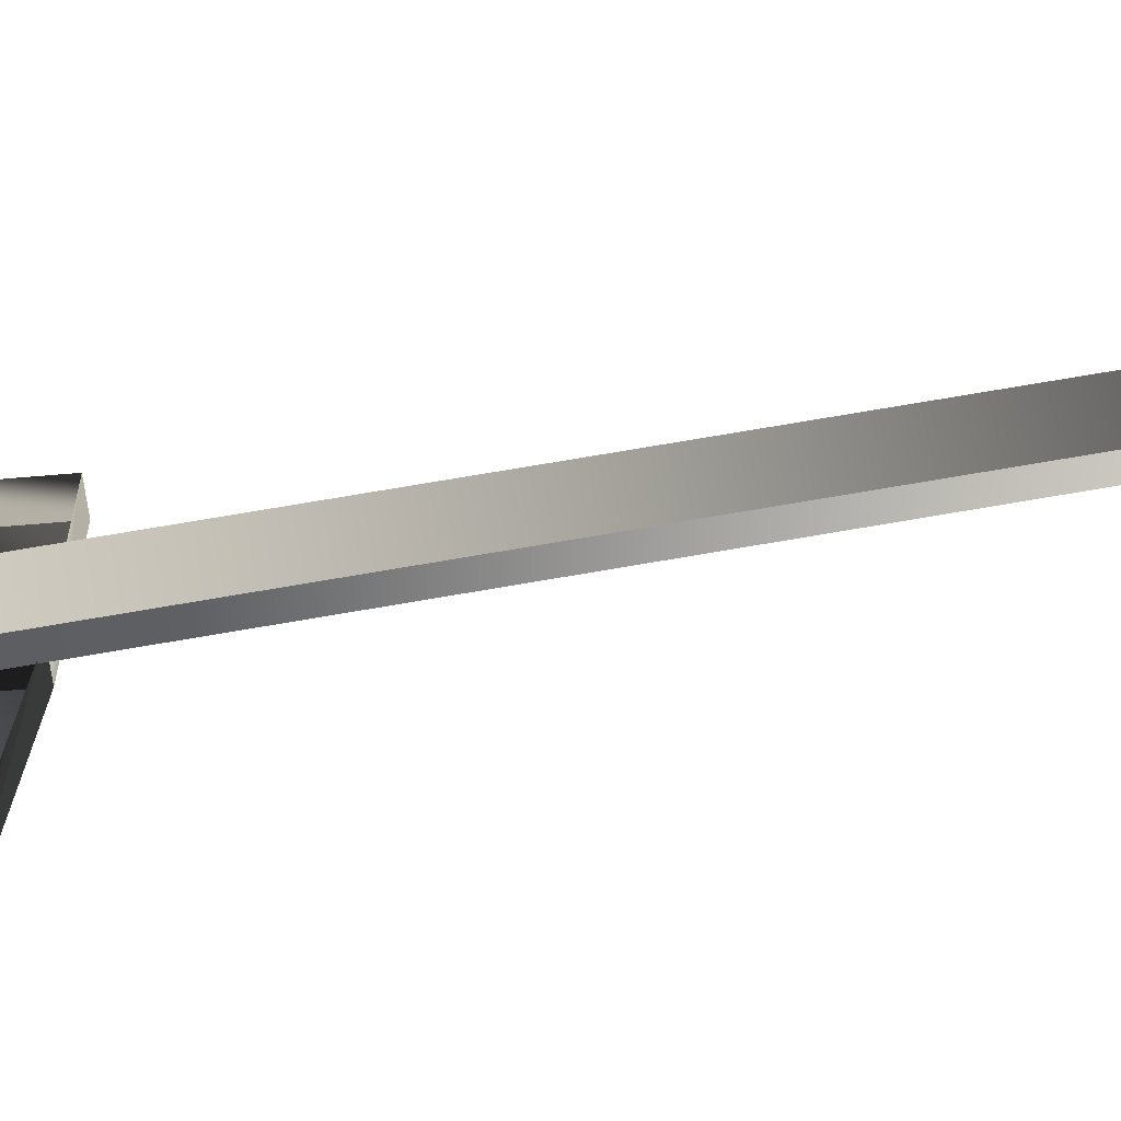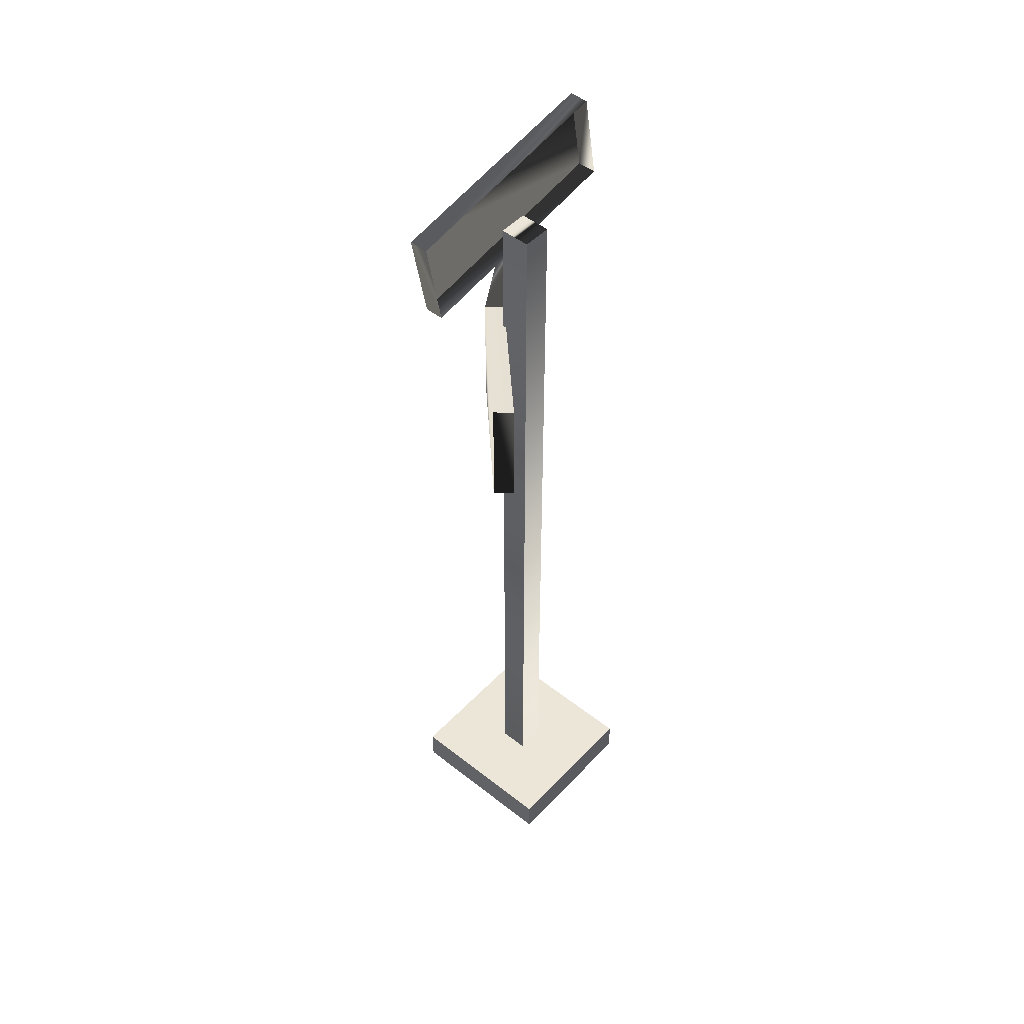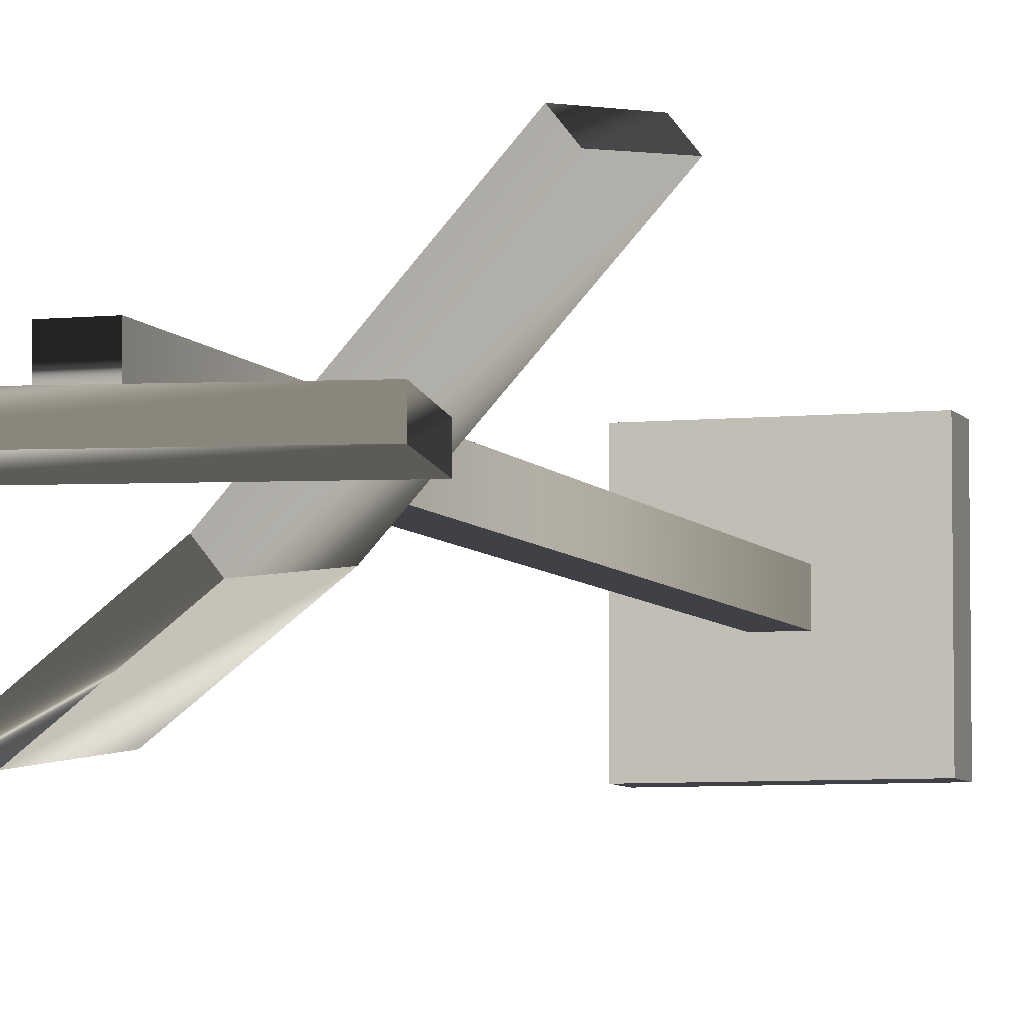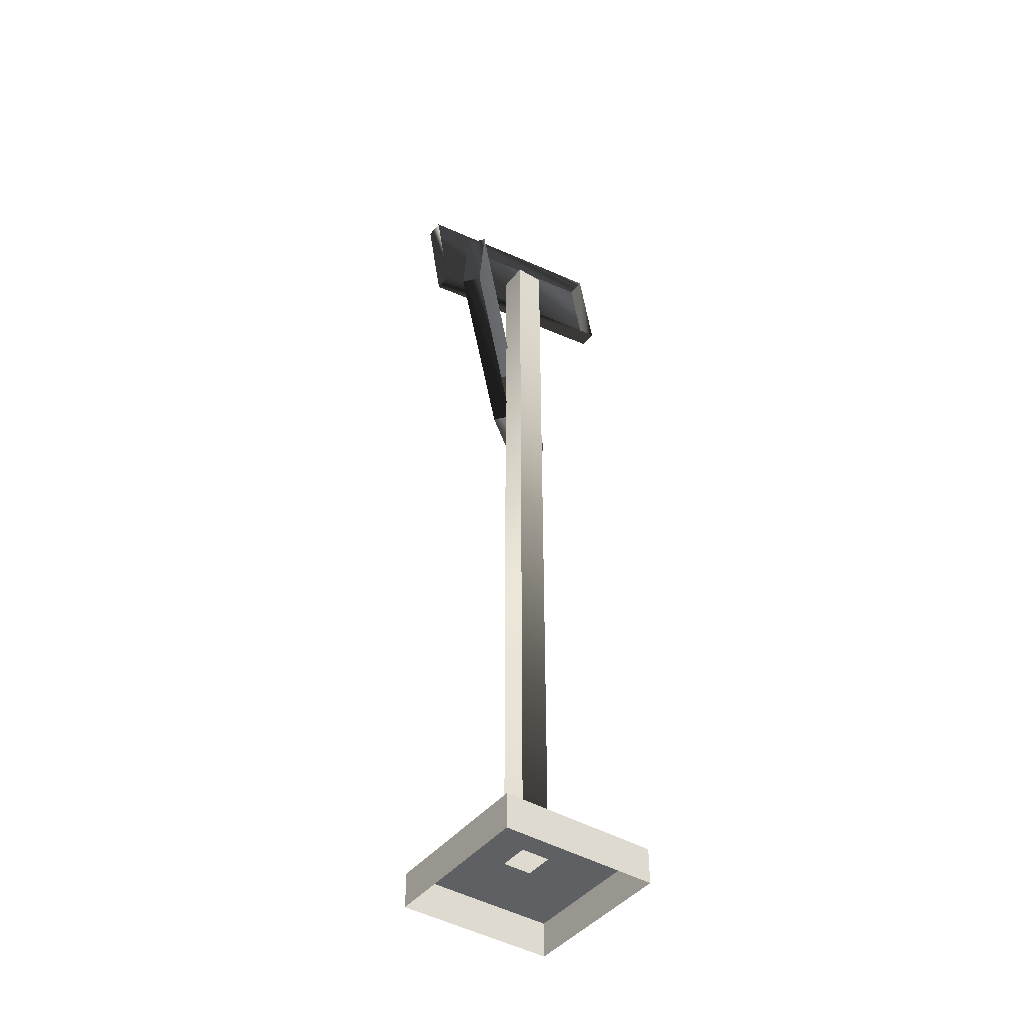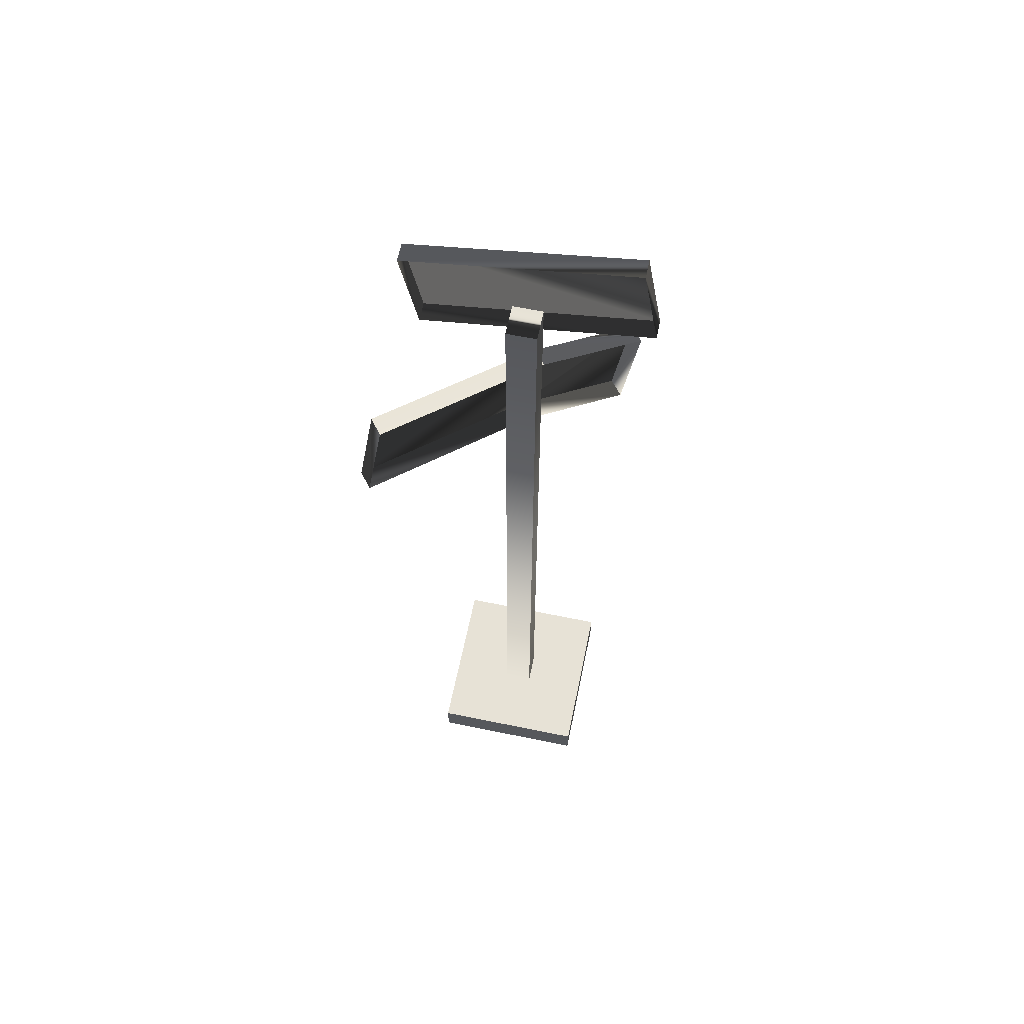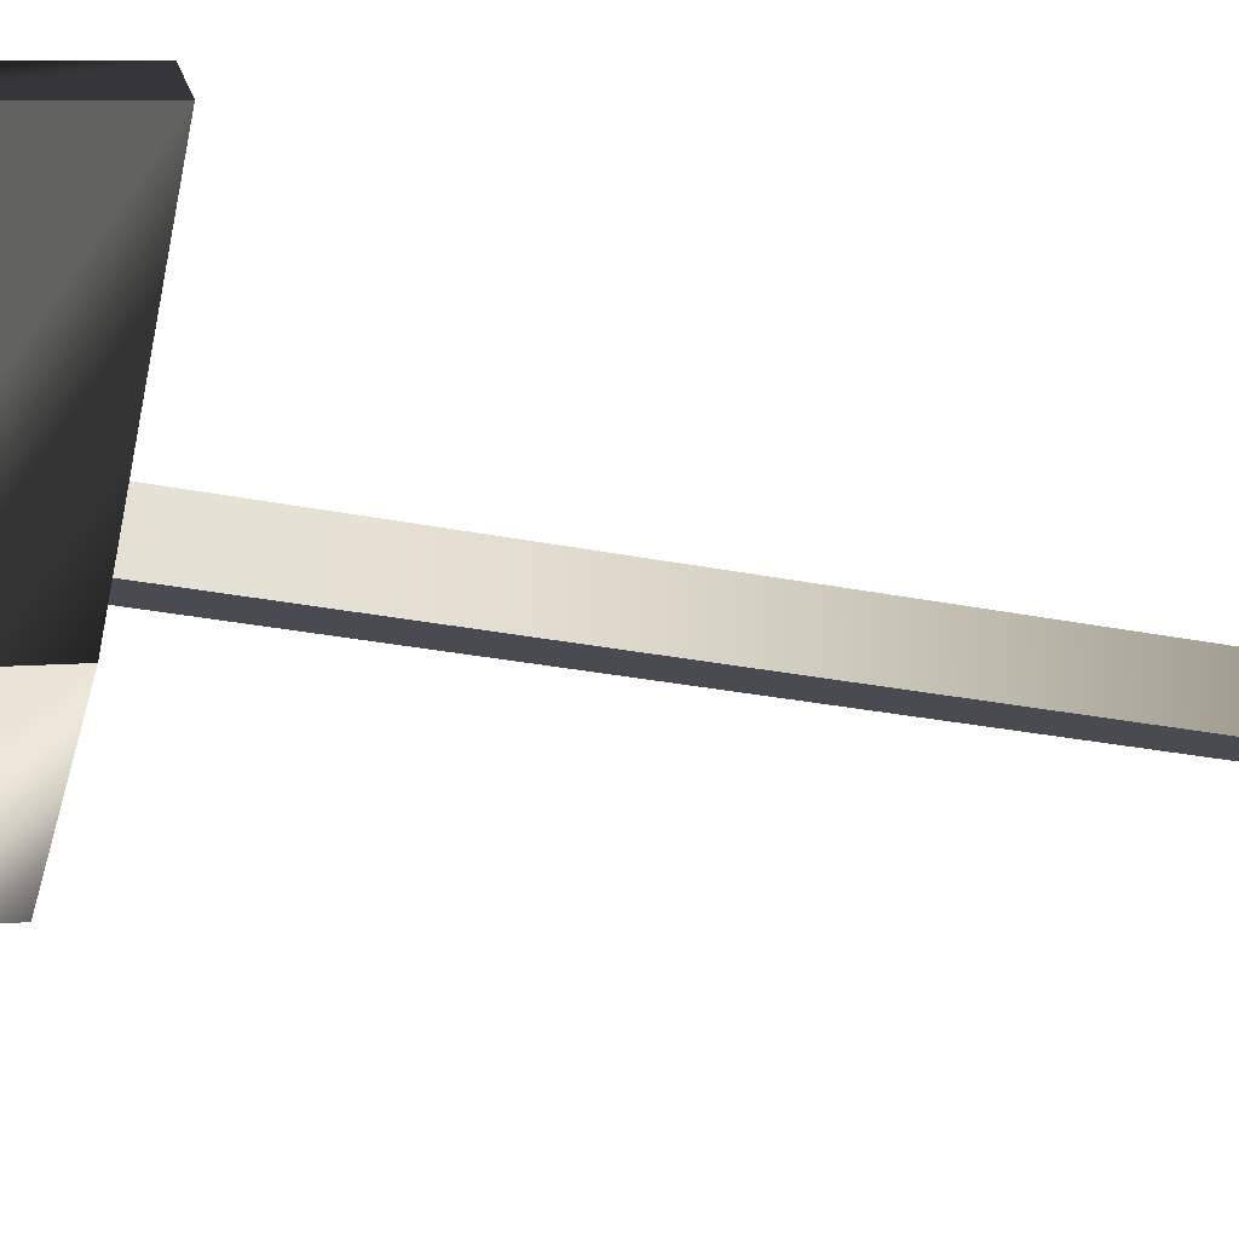
<metadata>
{"format":"obj","ext":"obj","renderer":"f3d","projection":"perspective","resolution":1024,"background":"white","views":[{"elev":66.2,"azim":-100.2,"up":"+Z"},{"elev":49.1,"azim":-48.9,"up":"+Y"},{"elev":-5.9,"azim":-162.6,"up":"+Z"},{"elev":-42.9,"azim":-35.2,"up":"+Y"},{"elev":63.4,"azim":11.7,"up":"+Y"},{"elev":-14.3,"azim":-120.2,"up":"+Z"}]}
</metadata>
<code>
g fcbg_desert_004_sign_03
v 0.4972 -2.623e-06 -0.5123
v 0.4972 0.2224 -0.5123
v -0.4972 0.2224 -0.5123
v -0.4972 -2.623e-06 -0.5123
v -0.4972 -2.623e-06 -0.5123
v -0.4972 0.2224 -0.5123
v -0.4972 0.2224 0.5123
v -0.4972 -2.623e-06 0.5123
v -0.4972 -2.623e-06 0.5123
v -0.4972 0.2224 0.5123
v 0.4972 0.2224 0.5123
v 0.4972 -2.623e-06 0.5123
v 0.4972 -2.623e-06 0.5123
v 0.4972 0.2224 0.5123
v 0.4972 0.2224 -0.5123
v 0.4972 -2.623e-06 -0.5123
v -0.09074 0.2224 -0.09351
v 0.09074 0.2224 -0.09351
v 0.09074 5.443 -0.09351
v -0.09074 5.443 -0.09351
v -0.09074 0.2224 0.09351
v -0.09074 0.2224 -0.09351
v -0.09074 5.443 -0.09351
v -0.09074 5.443 0.09351
v 0.09074 0.2224 0.09351
v -0.09074 0.2224 0.09351
v -0.09074 5.443 0.09351
v 0.09074 5.443 0.09351
v 0.09074 0.2224 -0.09351
v 0.09074 0.2224 0.09351
v 0.09074 5.443 0.09351
v 0.09074 5.443 -0.09351
v -0.09074 5.443 0.09351
v -0.09074 5.443 -0.09351
v 0.09074 5.443 -0.09351
v 0.09074 5.443 0.09351
v 0.7403 5.386 -0.1999
v 0.6398 5.956 -0.1999
v -0.7403 5.713 -0.1999
v -0.6398 5.143 -0.1999
v -0.6398 5.143 -0.1999
v 0.7403 5.386 -0.08455
v 0.7403 5.386 -0.1999
v -0.6398 5.143 -0.08455
v -0.7403 5.713 -0.1999
v -0.6398 5.143 -0.1999
v -0.7403 5.713 -0.08455
v 0.6398 5.956 -0.1999
v -0.7403 5.713 -0.1999
v 0.6398 5.956 -0.08455
v 0.7403 5.386 -0.1999
v 0.7403 5.386 -0.08455
v 0.6398 5.956 -0.1999
v -0.08105 4.072 -0.2536
v 0.4601 3.943 -0.6228
v 0.5459 4.51 -0.6962
v 0.004799 4.639 -0.3271
v -0.898 4.299 0.5397
v -0.007354 4.073 -0.1604
v -0.08105 4.072 -0.2536
v -0.8243 4.3 0.633
v -0.8121 4.866 0.4663
v -0.7384 4.867 0.5595
v -0.898 4.299 0.5397
v -0.08105 4.072 -0.2536
v 0.004799 4.639 -0.3271
v -0.8121 4.866 0.4663
v 0.07849 4.64 -0.2338
v -0.7384 4.867 0.5595
v -0.007354 4.073 -0.1604
v 0.5338 3.944 -0.5295
v 0.4601 3.943 -0.6228
v 0.004799 4.639 -0.3271
v 0.6196 4.511 -0.603
v 0.07849 4.64 -0.2338
v 0.5459 4.51 -0.6962
v 0.4601 3.943 -0.6228
v 0.6196 4.511 -0.603
v 0.5338 3.944 -0.5295
v -0.4972 0.2224 0.5123
v 0.09074 0.2224 0.09351
v 0.4972 0.2224 0.5123
v -0.09074 0.2224 0.09351
v 0.09074 0.2224 -0.09351
v -0.4972 0.2224 -0.5123
v 0.4972 0.2224 -0.5123
v -0.09074 0.2224 -0.09351
g fcbg_desert_004_sign_03_0
f 3 2 1
f 4 3 1
f 7 6 5
f 8 7 5
f 11 10 9
f 12 11 9
f 15 14 13
f 16 15 13
f 19 18 17
f 20 19 17
f 23 22 21
f 24 23 21
f 27 26 25
f 28 27 25
f 31 30 29
f 32 31 29
f 35 34 33
f 36 35 33
f 39 38 37
f 40 39 37
f 43 42 41
f 42 44 41
f 46 44 45
f 44 47 45
f 49 47 48
f 47 50 48
f 50 52 51
f 53 50 51
f 56 55 54
f 57 56 54
f 60 59 58
f 59 61 58
f 61 63 62
f 64 61 62
f 66 65 58
f 67 66 58
f 68 66 67
f 69 68 67
f 71 70 65
f 72 71 65
f 75 74 73
f 74 76 73
f 76 78 77
f 78 79 77
f 82 81 80
f 81 83 80
f 84 81 82
f 80 83 85
f 86 84 82
f 83 87 85
f 87 84 86
f 85 87 86

</code>
